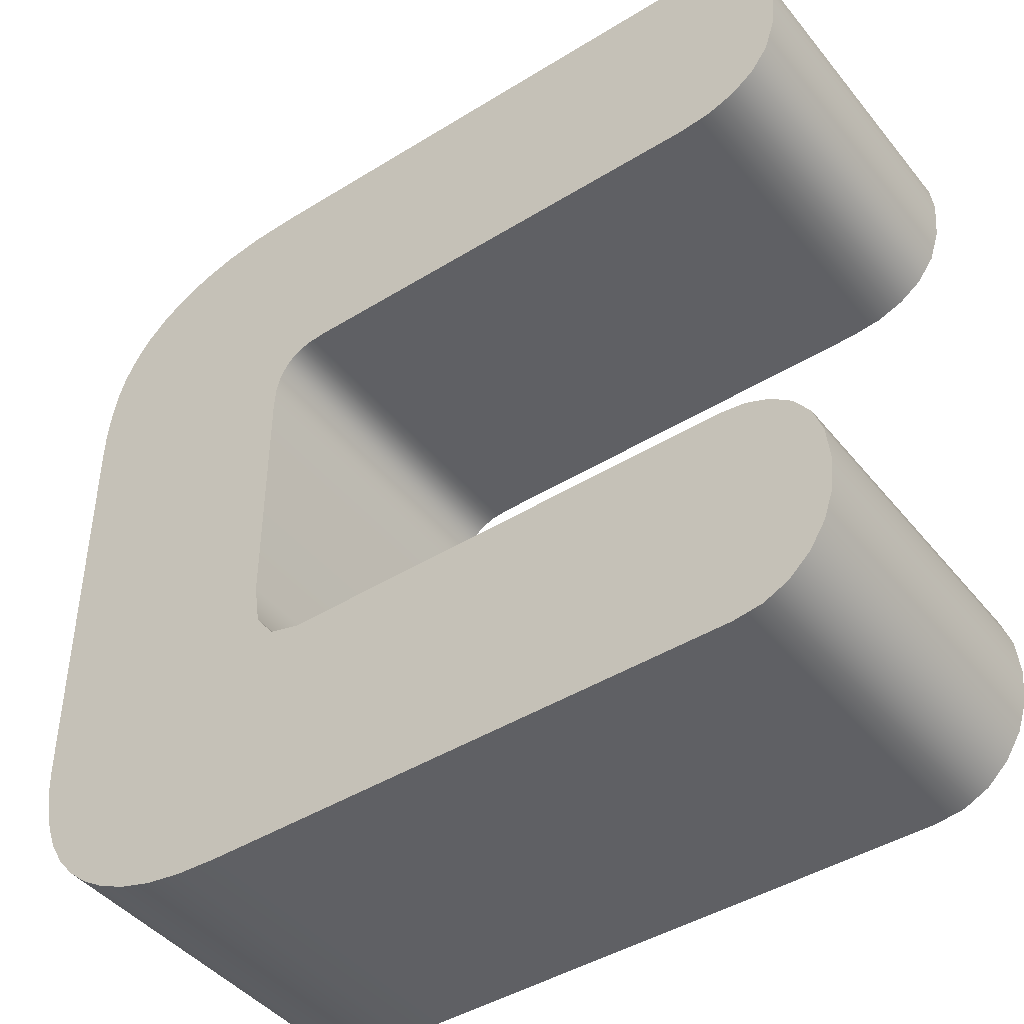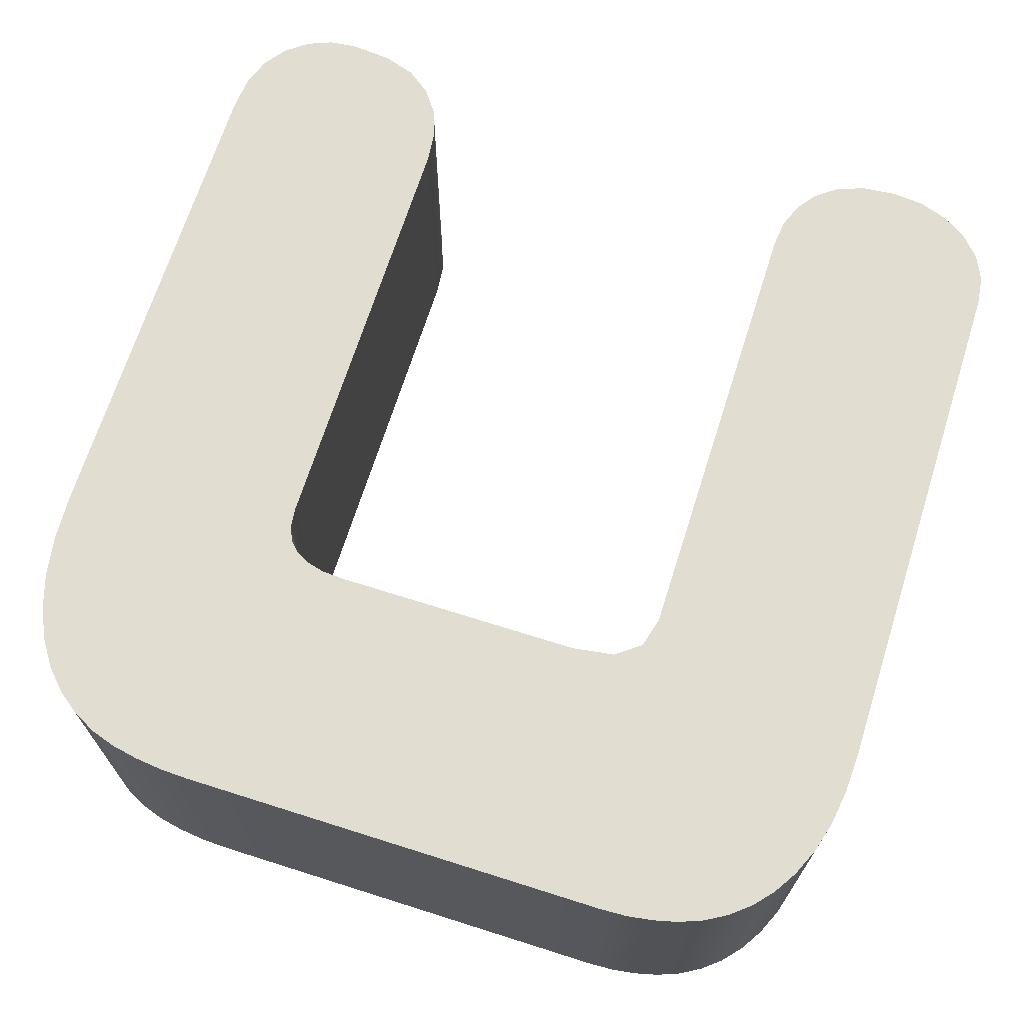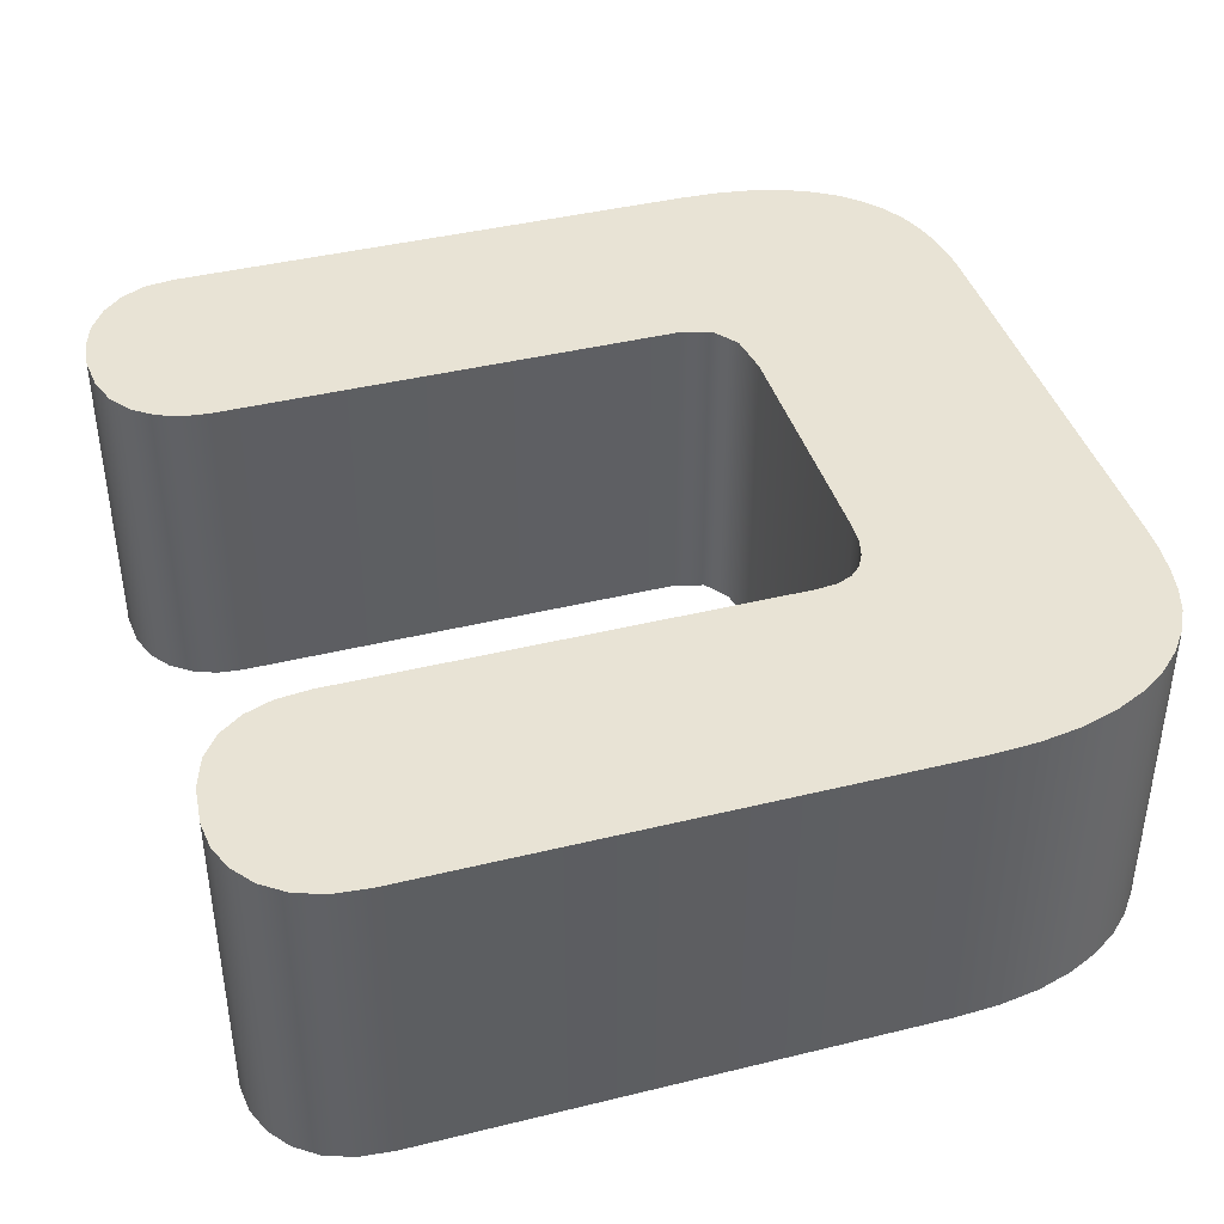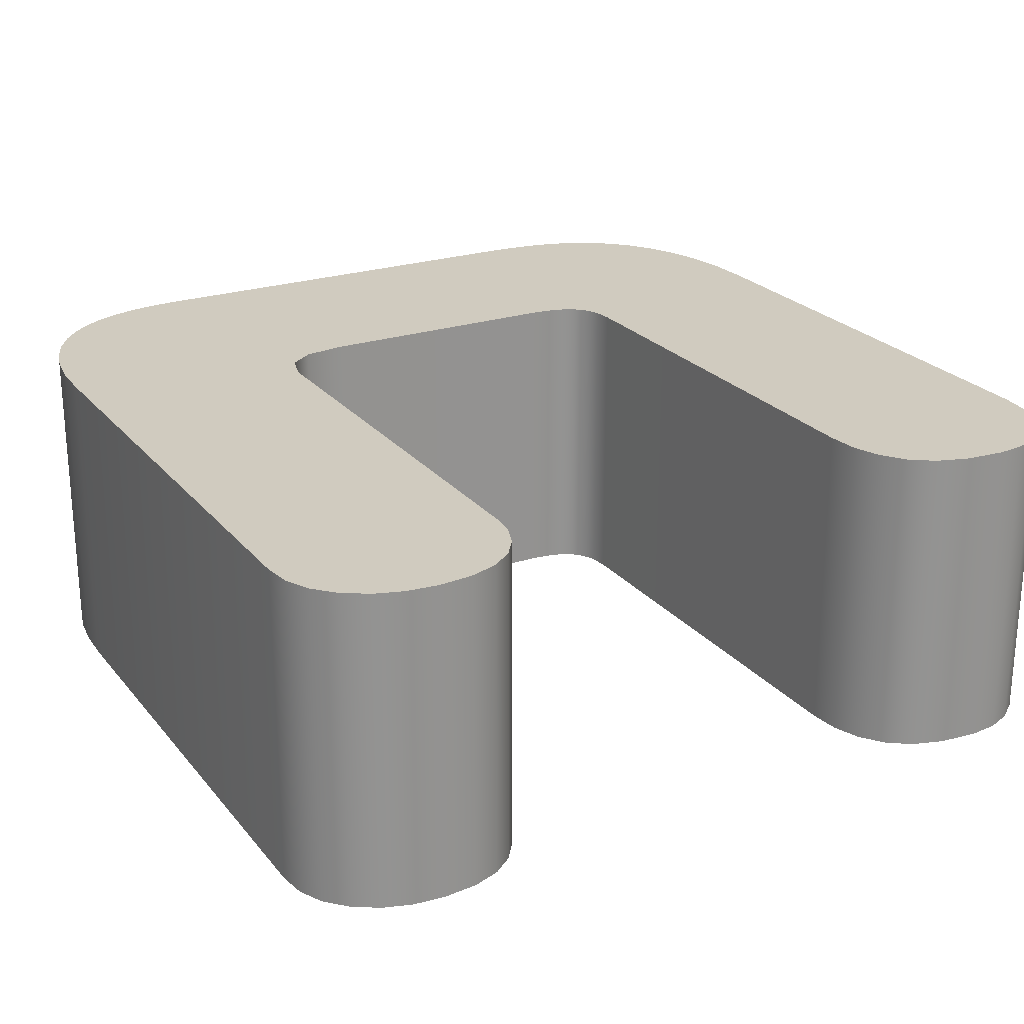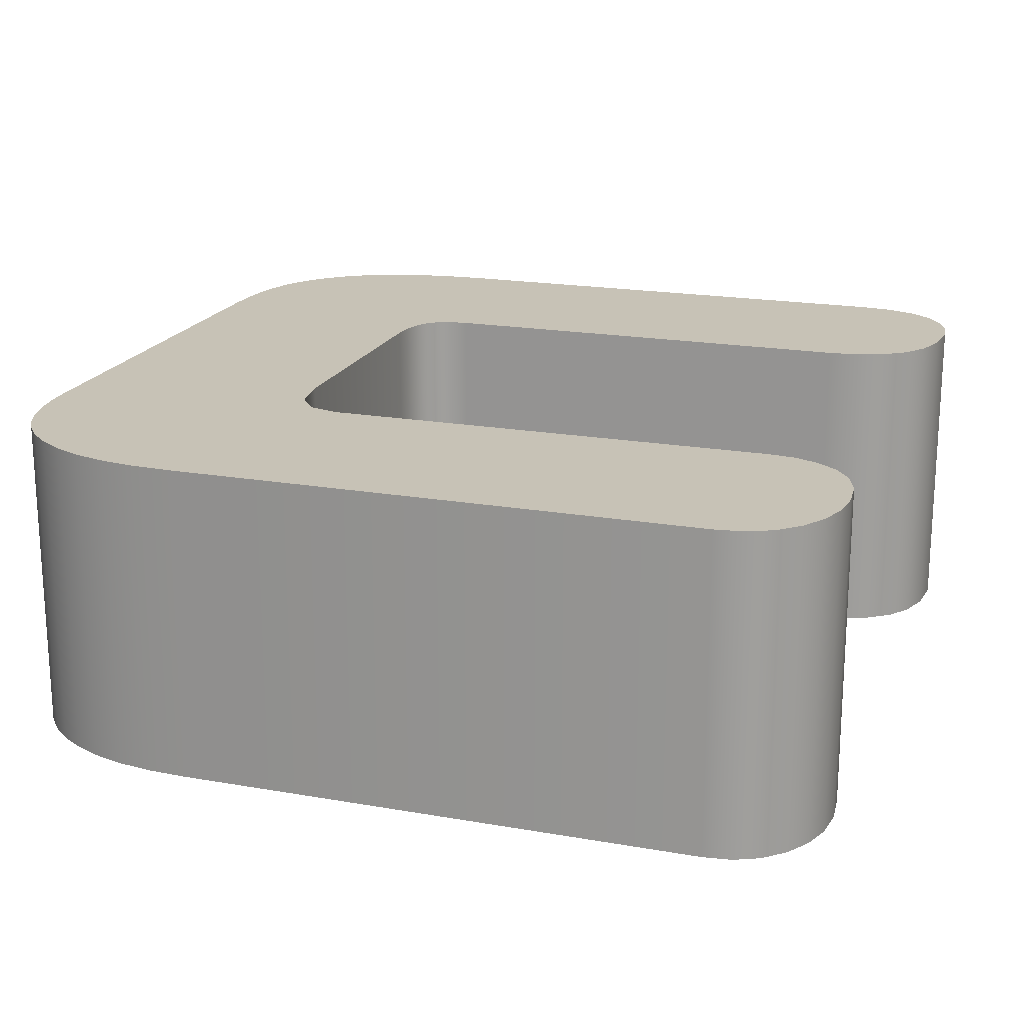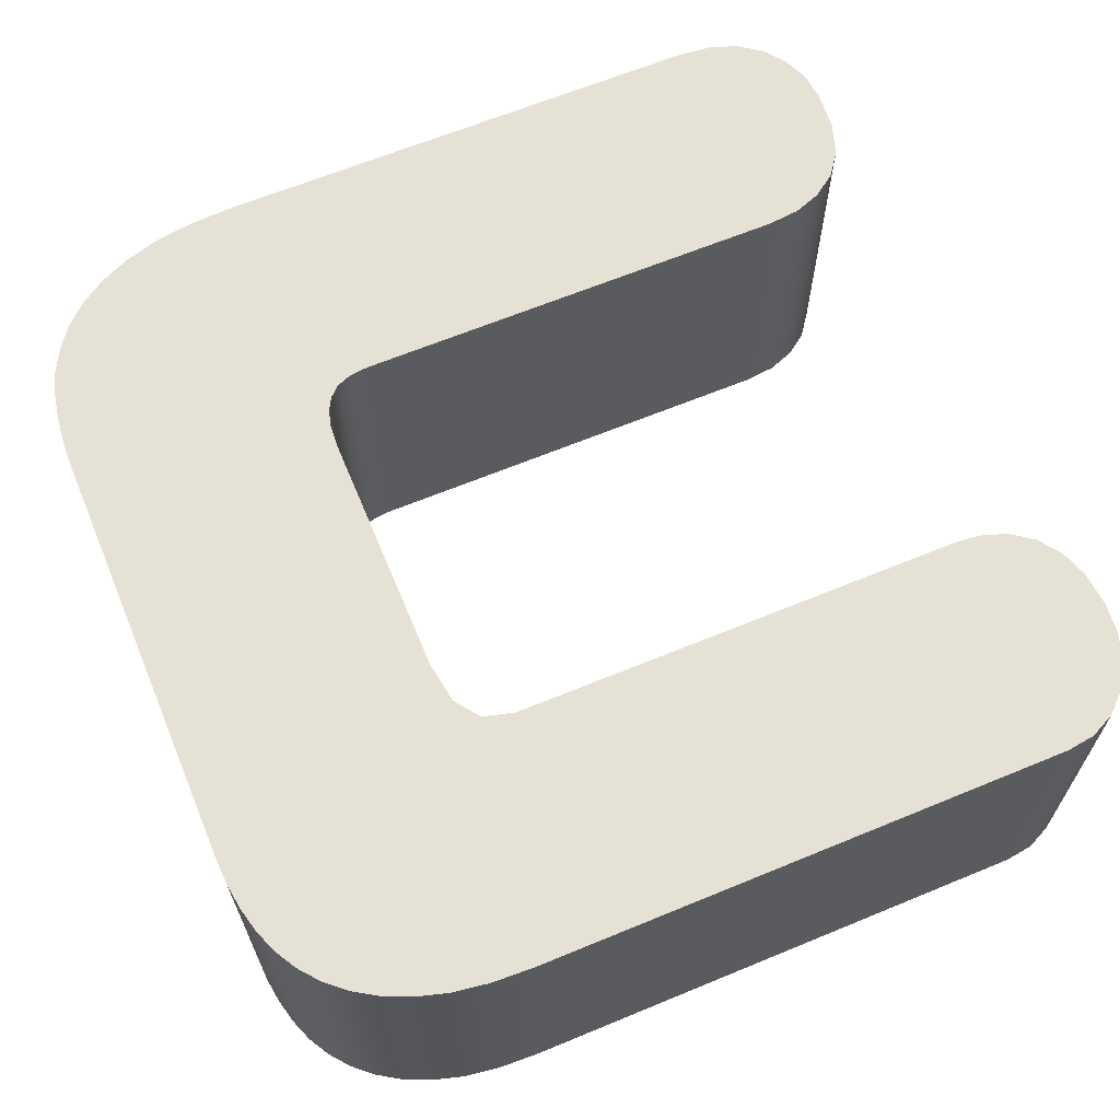
<metadata>
{"format":"obj","ext":"obj","renderer":"f3d","projection":"perspective","resolution":1024,"background":"white","views":[{"elev":-43.9,"azim":36.0,"up":"+Y"},{"elev":68.9,"azim":-72.4,"up":"+Z"},{"elev":41.2,"azim":163.4,"up":"+Z"},{"elev":23.7,"azim":61.0,"up":"+Z"},{"elev":19.2,"azim":18.4,"up":"+Z"},{"elev":64.8,"azim":-22.6,"up":"+Z"}]}
</metadata>
<code>
v  -0.004275 -0.00677 0.2552
v  0.01167 -0.00687 0.2552
v  0.01081 -0.00677 0.2552
v  0.01312 -0.007673 0.2552
v  0.01244 -0.007171 0.2552
v  0.01397 -0.009304 0.2552
v  0.01365 -0.008382 0.2552
v  0.01398 -0.01148 0.2552
v  0.01408 -0.01044 0.2552
v  0.01315 -0.01322 0.2552
v  0.01367 -0.0124 0.2552
v  0.01166 -0.01422 0.2552
v  0.01247 -0.01385 0.2552
v  -0.006749 -0.01435 0.2552
v  0.01073 -0.01435 0.2552
v  -0.009298 -0.01411 0.2552
v  -0.008102 -0.01429 0.2552
v  -0.01123 -0.01341 0.2552
v  -0.01034 -0.01381 0.2552
v  -0.01265 -0.01235 0.2552
v  -0.012 -0.01292 0.2552
v  -0.01359 -0.01099 0.2552
v  -0.01318 -0.0117 0.2552
v  -0.01409 -0.009395 0.2552
v  -0.01389 -0.01021 0.2552
v  -0.01425 -0.007728 0.2552
v  -0.01421 -0.008568 0.2552
v  -0.01422 0.007467 0.2552
v  -0.01425 0.006557 0.2552
v  -0.01395 0.009231 0.2552
v  -0.01412 0.008359 0.2552
v  -0.01327 0.01085 0.2552
v  -0.01368 0.01007 0.2552
v  -0.01203 0.01224 0.2552
v  -0.01272 0.01159 0.2552
v  -0.01019 0.01327 0.2552
v  -0.01119 0.01281 0.2552
v  -0.007696 0.01383 0.2552
v  -0.009029 0.01362 0.2552
v  0.01033 0.0139 0.2552
v  -0.00619 0.0139 0.2552
v  0.01235 0.01346 0.2552
v  0.01143 0.01379 0.2552
v  0.01364 0.01221 0.2552
v  0.0131 0.01291 0.2552
v  0.01408 0.01047 0.2552
v  0.01397 0.01139 0.2552
v  0.01362 0.008088 0.2552
v  0.01396 0.009144 0.2552
v  0.01228 0.006754 0.2552
v  0.01304 0.0073 0.2552
v  0.01033 0.006317 0.2552
v  0.01138 0.006426 0.2552
v  -0.005295 -0.006495 0.2552
v  -0.005907 -0.005671 0.2552
v  -0.006111 -0.004296 0.2552
v  -0.004195 0.006317 0.2552
v  -0.006111 0.004003 0.2552
v  -0.006062 0.004684 0.2552
v  -0.005915 0.005255 0.2552
v  -0.005671 0.005713 0.2552
v  -0.005312 0.006049 0.2552
v  -0.00482 0.00625 0.2552
v  0.01081 -0.00677 0.2446
v  0.01167 -0.00687 0.2446
v  -0.004275 -0.00677 0.2446
v  0.01244 -0.007171 0.2446
v  0.01312 -0.007673 0.2446
v  0.01365 -0.008382 0.2446
v  0.01397 -0.009304 0.2446
v  0.01408 -0.01044 0.2446
v  0.01398 -0.01148 0.2446
v  0.01367 -0.0124 0.2446
v  0.01315 -0.01322 0.2446
v  0.01247 -0.01385 0.2446
v  0.01166 -0.01422 0.2446
v  0.01073 -0.01435 0.2446
v  -0.006749 -0.01435 0.2446
v  -0.008102 -0.01429 0.2446
v  -0.009298 -0.01411 0.2446
v  -0.01034 -0.01381 0.2446
v  -0.01123 -0.01341 0.2446
v  -0.012 -0.01292 0.2446
v  -0.01265 -0.01235 0.2446
v  -0.01318 -0.0117 0.2446
v  -0.01359 -0.01099 0.2446
v  -0.01389 -0.01021 0.2446
v  -0.01409 -0.009395 0.2446
v  -0.01421 -0.008568 0.2446
v  -0.01425 -0.007728 0.2446
v  -0.01425 0.006557 0.2446
v  -0.01422 0.007467 0.2446
v  -0.01412 0.008359 0.2446
v  -0.01395 0.009231 0.2446
v  -0.01368 0.01007 0.2446
v  -0.01327 0.01085 0.2446
v  -0.01272 0.01159 0.2446
v  -0.01203 0.01224 0.2446
v  -0.01119 0.01281 0.2446
v  -0.01019 0.01327 0.2446
v  -0.009029 0.01362 0.2446
v  -0.007696 0.01383 0.2446
v  -0.00619 0.0139 0.2446
v  0.01033 0.0139 0.2446
v  0.01143 0.01379 0.2446
v  0.01235 0.01346 0.2446
v  0.0131 0.01291 0.2446
v  0.01364 0.01221 0.2446
v  0.01397 0.01139 0.2446
v  0.01408 0.01047 0.2446
v  0.01396 0.009144 0.2446
v  0.01362 0.008088 0.2446
v  0.01304 0.0073 0.2446
v  0.01228 0.006754 0.2446
v  0.01138 0.006426 0.2446
v  0.01033 0.006317 0.2446
v  -0.005295 -0.006495 0.2446
v  -0.005907 -0.005671 0.2446
v  -0.006111 -0.004296 0.2446
v  -0.004195 0.006317 0.2446
v  -0.006111 0.004003 0.2446
v  -0.006062 0.004684 0.2446
v  -0.005915 0.005255 0.2446
v  -0.005671 0.005713 0.2446
v  -0.005312 0.006049 0.2446
v  -0.00482 0.00625 0.2446
g mesh_id472
f 1 2 3
f 2 4 5
f 4 6 7
f 6 8 9
f 8 10 11
f 10 12 13
f 12 14 15
f 14 16 17
f 16 18 19
f 18 20 21
f 20 22 23
f 22 24 25
f 24 26 27
f 26 28 29
f 28 30 31
f 30 32 33
f 32 34 35
f 34 36 37
f 36 38 39
f 38 40 41
f 40 42 43
f 42 44 45
f 44 46 47
f 46 48 49
f 48 50 51
f 50 52 53
f 1 4 2
f 1 6 4
f 1 8 6
f 1 10 8
f 54 10 1
f 54 12 10
f 54 14 12
f 55 14 54
f 56 14 55
f 14 18 16
f 18 22 20
f 22 26 24
f 26 30 28
f 30 34 32
f 34 38 36
f 38 42 40
f 42 46 44
f 46 50 48
f 50 57 52
f 58 14 56
f 58 18 14
f 59 18 58
f 60 18 59
f 60 22 18
f 22 30 26
f 30 38 34
f 38 46 42
f 46 57 50
f 60 30 22
f 61 30 60
f 62 30 61
f 30 46 38
f 46 63 57
f 63 30 62
f 63 46 30
f 64 65 66
f 67 68 65
f 69 70 68
f 71 72 70
f 73 74 72
f 75 76 74
f 77 78 76
f 79 80 78
f 81 82 80
f 83 84 82
f 85 86 84
f 87 88 86
f 89 90 88
f 91 92 90
f 93 94 92
f 95 96 94
f 97 98 96
f 99 100 98
f 101 102 100
f 103 104 102
f 105 106 104
f 107 108 106
f 109 110 108
f 111 112 110
f 113 114 112
f 115 116 114
f 65 68 66
f 68 70 66
f 70 72 66
f 72 74 66
f 66 74 117
f 74 76 117
f 76 78 117
f 117 78 118
f 118 78 119
f 80 82 78
f 84 86 82
f 88 90 86
f 92 94 90
f 96 98 94
f 100 102 98
f 104 106 102
f 108 110 106
f 112 114 110
f 116 120 114
f 119 78 121
f 78 82 121
f 121 82 122
f 122 82 123
f 82 86 123
f 90 94 86
f 98 102 94
f 106 110 102
f 114 120 110
f 86 94 123
f 123 94 124
f 124 94 125
f 102 110 94
f 120 126 110
f 125 94 126
f 94 110 126
f 3 65 64
f 3 2 65
f 2 67 65
f 2 5 67
f 5 68 67
f 5 4 68
f 4 69 68
f 4 7 69
f 7 70 69
f 7 6 70
f 6 71 70
f 6 9 71
f 9 72 71
f 9 8 72
f 8 73 72
f 8 11 73
f 11 74 73
f 11 10 74
f 10 75 74
f 10 13 75
f 13 76 75
f 13 12 76
f 12 77 76
f 12 15 77
f 15 78 77
f 15 14 78
f 14 79 78
f 14 17 79
f 17 80 79
f 17 16 80
f 16 81 80
f 16 19 81
f 19 82 81
f 19 18 82
f 18 83 82
f 18 21 83
f 21 84 83
f 21 20 84
f 20 85 84
f 20 23 85
f 23 86 85
f 23 22 86
f 22 87 86
f 22 25 87
f 25 88 87
f 25 24 88
f 24 89 88
f 24 27 89
f 27 90 89
f 27 26 90
f 26 91 90
f 26 29 91
f 29 92 91
f 29 28 92
f 28 93 92
f 28 31 93
f 31 94 93
f 31 30 94
f 30 95 94
f 30 33 95
f 33 96 95
f 33 32 96
f 32 97 96
f 32 35 97
f 35 98 97
f 35 34 98
f 34 99 98
f 34 37 99
f 37 100 99
f 37 36 100
f 36 101 100
f 36 39 101
f 39 102 101
f 39 38 102
f 38 103 102
f 38 41 103
f 41 104 103
f 41 40 104
f 40 105 104
f 40 43 105
f 43 106 105
f 43 42 106
f 42 107 106
f 42 45 107
f 45 108 107
f 45 44 108
f 44 109 108
f 44 47 109
f 47 110 109
f 47 46 110
f 46 111 110
f 46 49 111
f 49 112 111
f 49 48 112
f 48 113 112
f 48 51 113
f 51 114 113
f 51 50 114
f 50 115 114
f 50 53 115
f 53 116 115
f 53 52 116
f 52 120 116
f 52 57 120
f 57 126 120
f 57 63 126
f 63 125 126
f 63 62 125
f 62 124 125
f 62 61 124
f 61 123 124
f 61 60 123
f 60 122 123
f 60 59 122
f 59 121 122
f 59 58 121
f 58 119 121
f 58 56 119
f 56 118 119
f 56 55 118
f 55 117 118
f 55 54 117
f 54 66 117
f 54 1 66
f 1 64 66
f 1 3 64

</code>
